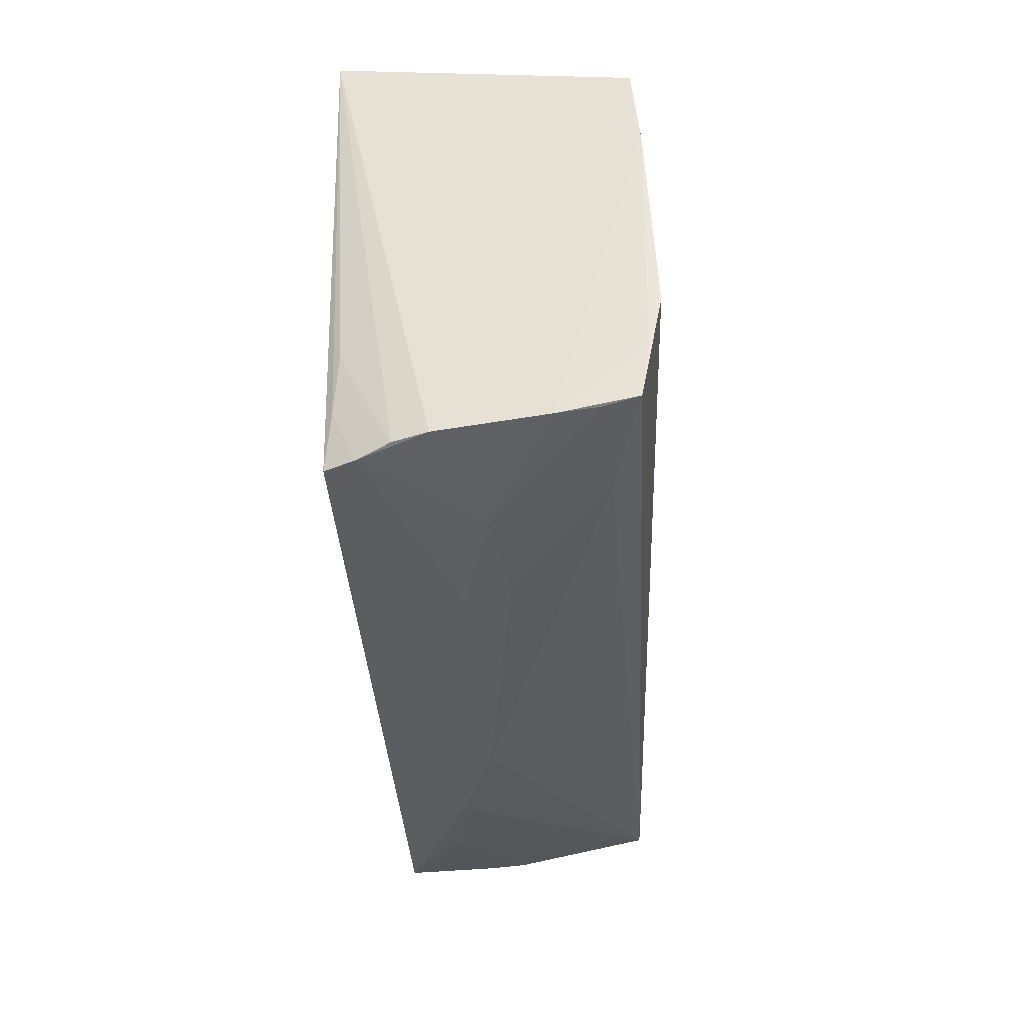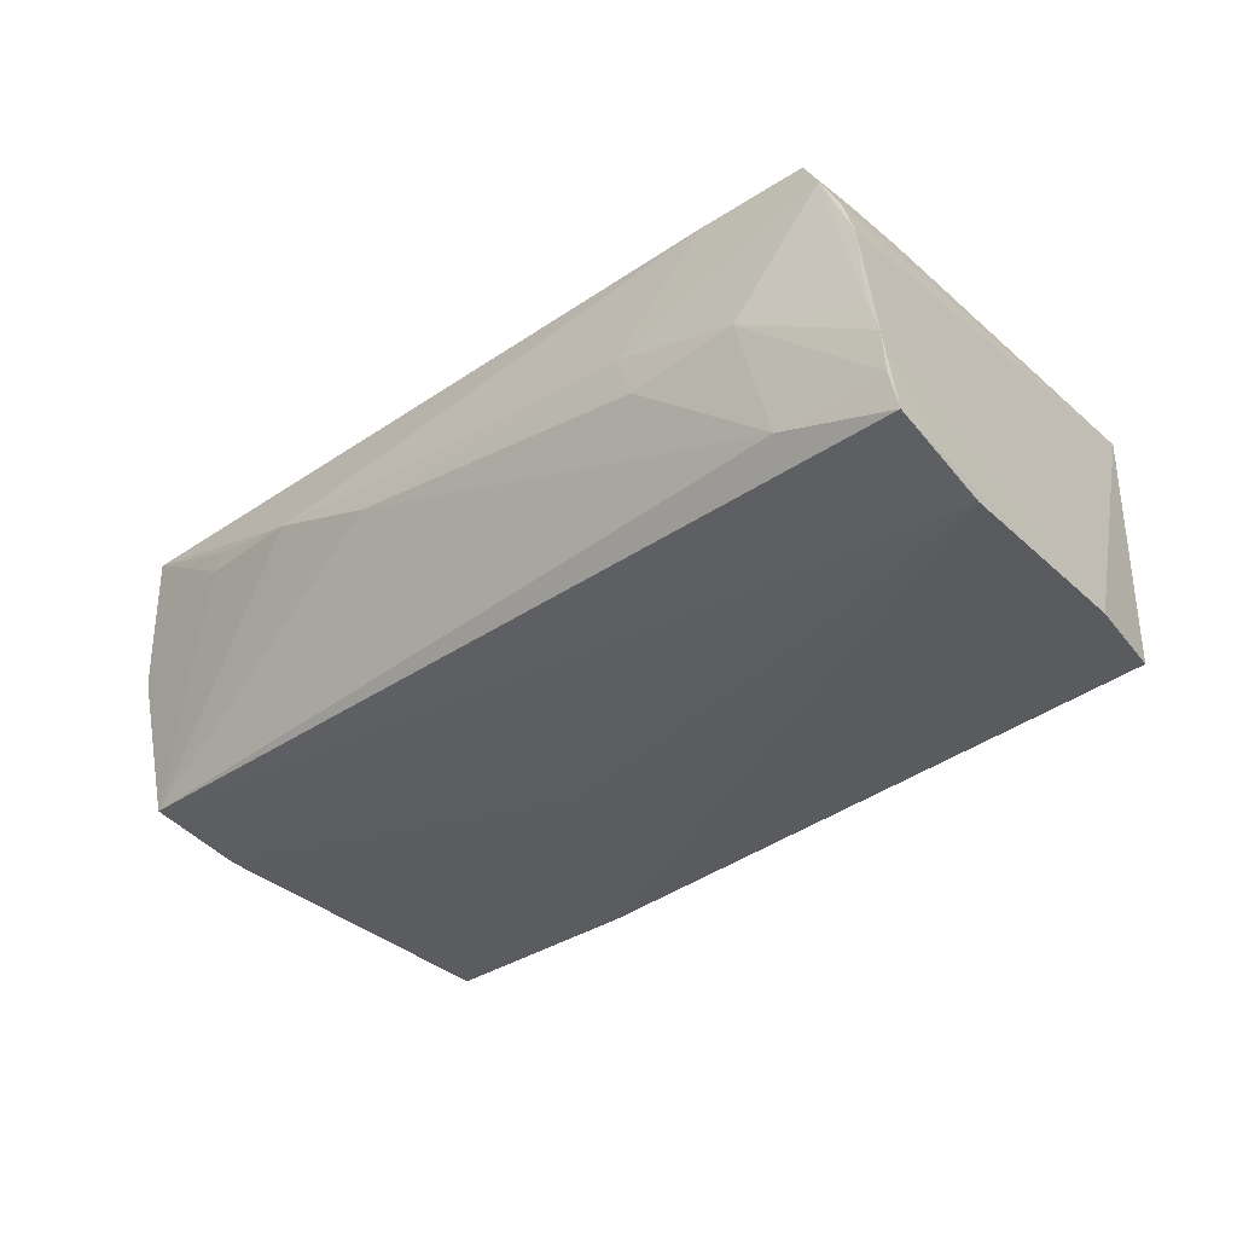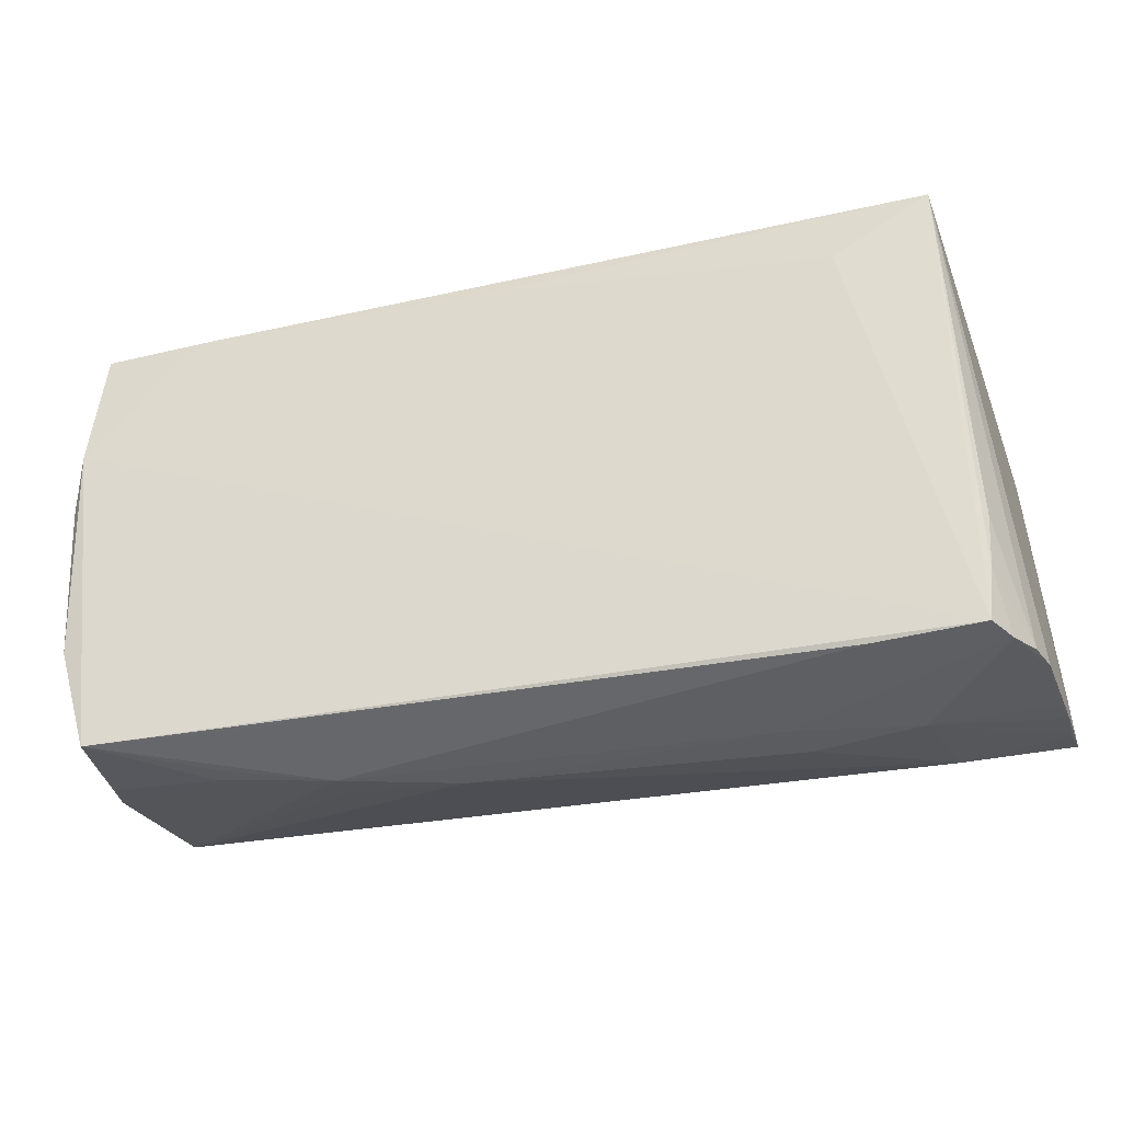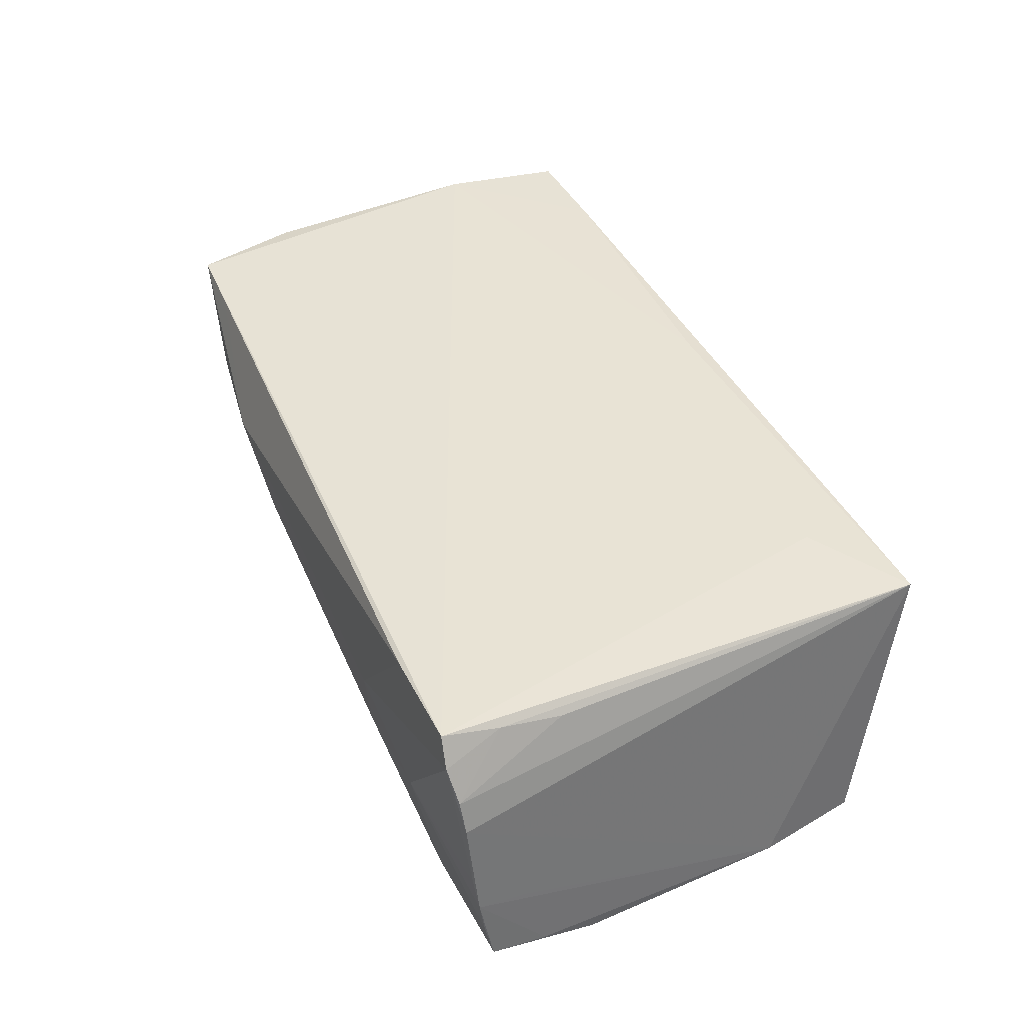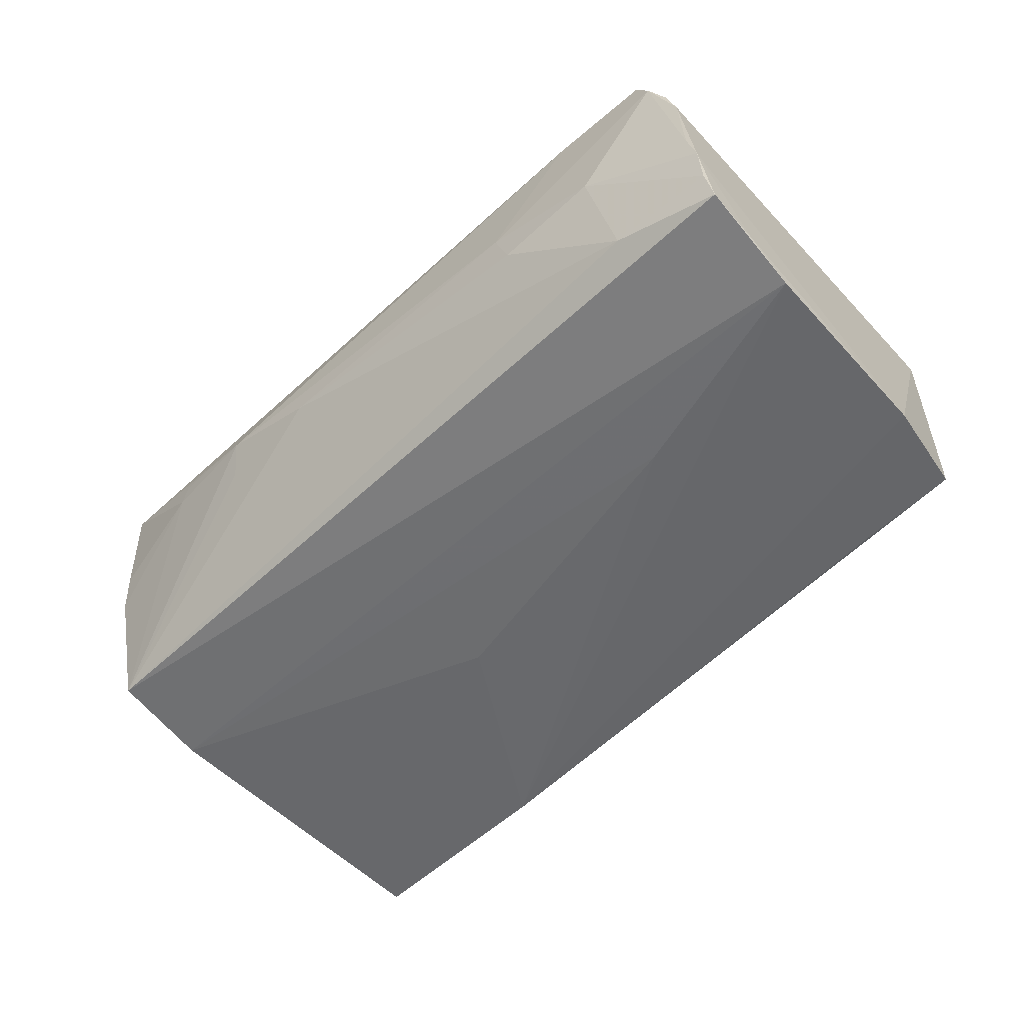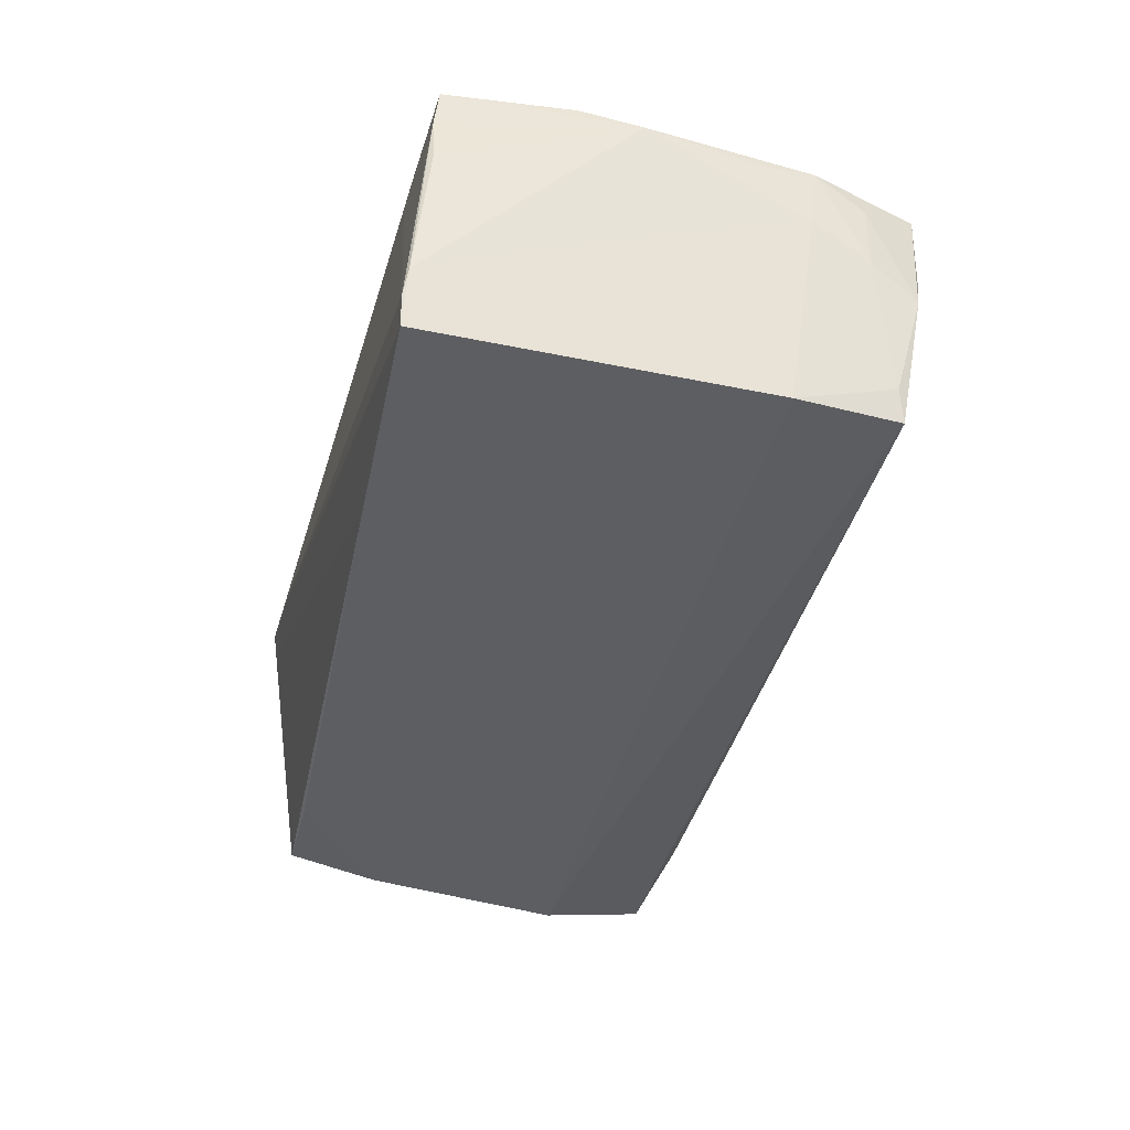
<metadata>
{"format":"obj","ext":"obj","renderer":"f3d","projection":"perspective","resolution":1024,"background":"white","views":[{"elev":-34.9,"azim":92.9,"up":"+Y"},{"elev":-34.7,"azim":41.2,"up":"+Z"},{"elev":-36.3,"azim":15.1,"up":"+Y"},{"elev":41.1,"azim":67.6,"up":"+Z"},{"elev":-52.8,"azim":43.7,"up":"+Z"},{"elev":-38.5,"azim":-104.9,"up":"+Z"}]}
</metadata>
<code>
v 0.0409 0.02655 -0.01774
v 0.05114 0.03173 0.01482
v 0.02968 -0.004371 -0.01932
v -0.05605 0.03232 -0.01848
v 0.05411 0.02625 -0.01711
v -0.04281 0.03015 0.01902
v 0.04284 -0.0313 0.0003581
v 0.03926 0.02443 0.01932
v -0.05696 -0.02092 0.004873
v -0.03923 -0.03076 0.008903
v -0.05543 -0.02699 0.001018
v -0.05604 -0.02157 0.01413
v -0.05629 0.03243 -0.01419
v 0.04526 -0.0286 -0.01345
v 0.03636 0.03243 0.01486
v -0.05678 0.0319 -0.01053
v -0.0111 0.004822 -0.01911
v -0.03819 -0.0309 0.01126
v 0.05831 -0.02828 -0.007406
v -0.05788 0.01381 0.01932
v -0.02724 0.03082 -0.0192
v -0.05469 -0.02342 -0.01255
v -0.05374 -0.02404 -0.01669
v 0.05595 -0.02963 0.009905
v 0.05384 -0.03039 0.01404
v -0.05722 0.03014 0.007478
v 0.05184 -0.03017 0.01763
v -0.05431 -0.0279 0.005563
v -0.05881 0.006186 0.01762
v -0.02489 -0.03243 0.007877
v 0.05647 0.01362 -0.01803
v 0.03866 -0.03059 0.01725
v -0.04159 -0.02934 0.01686
v 0.02746 -0.0319 0.004036
v -0.05543 -0.01043 -0.0177
v -0.05309 -0.02896 0.01743
v -0.04294 0.03091 0.01343
v -0.05685 0.03037 0.01305
v 0.05881 -0.02669 -0.01663
v -0.01066 -0.03232 0.003247
v 0.05263 -0.02311 0.01695
v 0.05797 -0.02212 -0.008224
v 0.05159 0.03228 0.01897
v 0.05825 -0.02759 -0.0123
v -0.05724 -0.01522 0.01748
v 0.0585 -0.01961 -0.01758
v -0.004038 0.02925 0.01932
v -0.05794 -0.01384 0.008405
v -0.05762 -0.01439 0.01287
v 0.02942 -0.03165 -0.001404
v 0.05803 -0.01279 -0.01923
v 0.05312 -0.01556 0.0164
v -0.05793 -0.008723 0.01626
v -0.02572 -0.0311 0.002714
v -0.05646 0.02972 0.01888
v 0.05737 -0.02874 -0.003405
v 0.0571 -0.0293 0.005855
f 14 23 39
f 40 23 14
f 2 5 21
f 43 5 2
f 39 23 51
f 51 46 39
f 4 2 21
f 43 2 4
f 20 55 29
f 45 20 29
f 54 23 40
f 36 28 10
f 32 27 36
f 27 20 36
f 20 45 36
f 31 51 21
f 31 5 43
f 46 51 31
f 3 17 21
f 21 51 3
f 43 37 6
f 6 37 55
f 55 20 6
f 43 24 57
f 57 31 43
f 52 24 43
f 8 27 43
f 8 20 27
f 30 54 40
f 30 10 23
f 23 54 30
f 12 45 9
f 12 36 45
f 28 36 11
f 9 22 11
f 11 12 9
f 36 12 11
f 11 22 23
f 23 10 11
f 10 28 11
f 21 5 1
f 1 31 21
f 5 31 1
f 35 51 23
f 35 3 51
f 17 3 35
f 23 22 35
f 21 17 35
f 35 4 21
f 35 22 9
f 55 37 38
f 37 13 38
f 29 55 38
f 43 4 15
f 4 13 15
f 15 37 43
f 15 13 37
f 9 45 49
f 31 57 42
f 24 52 41
f 43 27 41
f 41 52 43
f 25 41 27
f 24 41 25
f 25 27 32
f 25 57 24
f 40 14 50
f 14 7 50
f 19 42 57
f 39 46 19
f 46 31 19
f 31 42 19
f 47 6 20
f 20 8 47
f 43 6 47
f 47 8 43
f 32 36 33
f 33 30 32
f 36 30 33
f 18 36 10
f 10 30 18
f 18 30 36
f 32 30 34
f 34 25 32
f 7 25 34
f 34 30 40
f 40 50 34
f 34 50 7
f 48 35 9
f 9 49 48
f 4 35 48
f 29 38 26
f 53 45 29
f 53 49 45
f 29 48 53
f 53 48 49
f 39 19 44
f 44 19 7
f 44 14 39
f 44 7 14
f 57 25 56
f 56 19 57
f 56 25 7
f 7 19 56
f 16 38 13
f 16 26 38
f 29 26 16
f 16 13 4
f 16 48 29
f 4 48 16

</code>
